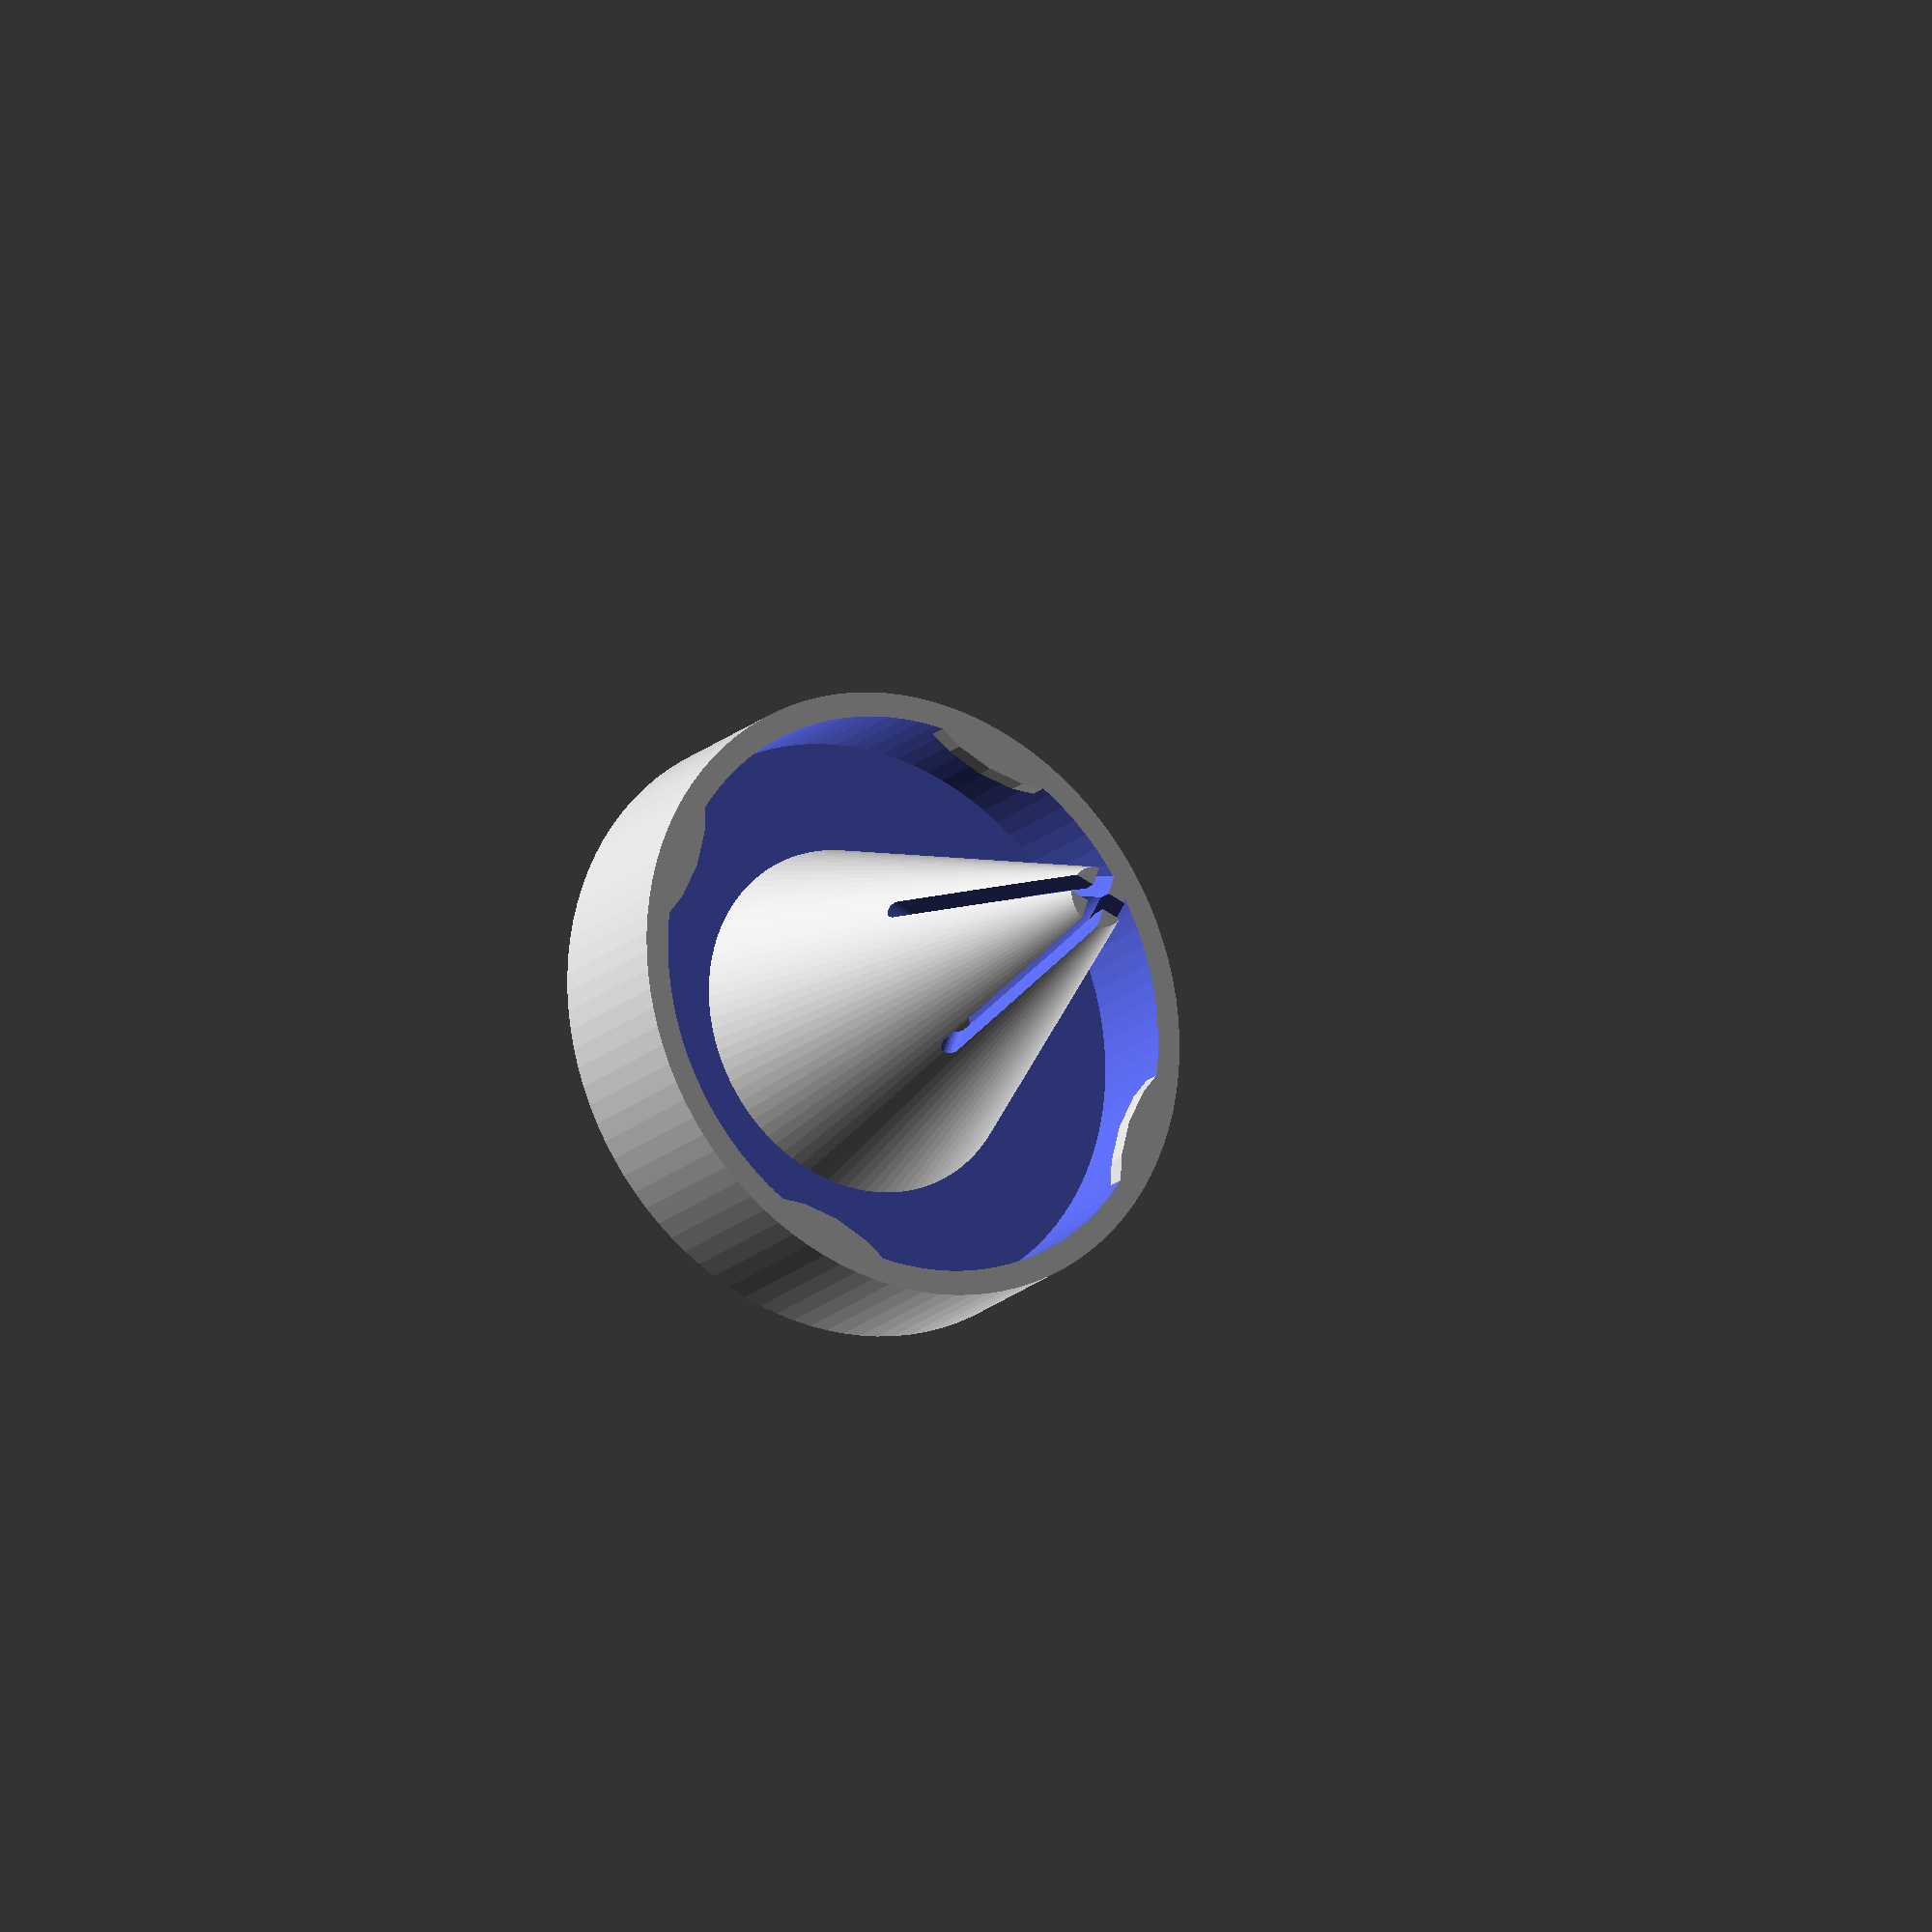
<openscad>
/* Width including threads */
Total_diameter = 46.0;
Thread_depth = 1.5;
lid_height = 10.0;
slit_width = 1.5;


fly_trap();

module fly_trap()
{
    difference()
    {
        union() {
            lid_base();
            
            translate([0, 0, -38+lid_height])
            cylinder(d2=Total_diameter-15, d1=5, h=40, $fn=100);
        }
        translate([0, 0, -37+lid_height])
        cylinder(d2=Total_diameter-4-15, d1=2, h=40, $fn=100);


        hull()
        {
            translate([0, 0, -Total_diameter])
            rotate([0, 90, 0])
            translate([0, 0, -Total_diameter/2])
            cylinder(d=slit_width, h=Total_diameter, $fn=20);

            translate([0, 0, -10])
            rotate([0, 90, 0])
            translate([0, 0, -Total_diameter/2])
            cylinder(d=slit_width, h=Total_diameter, $fn=20);

        }

        rotate([0, 0, 90])
        hull()
        {
            translate([0, 0, -Total_diameter])
            rotate([0, 90, 0])
            translate([0, 0, -Total_diameter/2])
            cylinder(d=slit_width, h=Total_diameter, $fn=20);

            translate([0, 0, -10])
            rotate([0, 90, 0])
            translate([0, 0, -Total_diameter/2])
            cylinder(d=slit_width, h=Total_diameter, $fn=20);

        }

    }
}

module lid_base()
{
    intersection() {
        
        union() {
            difference()
            {
                cylinder(d=Total_diameter+4, h=lid_height+2, $fn=100);
                translate([0, 0, -3])
                cylinder(d=Total_diameter, h=lid_height-1+2, $fn=100);

            }
            for (a=[0:90:360])
            {
                rotate([0, 0, a])
                translate([Total_diameter/2+15-Thread_depth, 0, 0])
                cylinder(d=30, h=1.5);
            }
        }
        cylinder(d=Total_diameter+4, h=lid_height+2, $fn=100);

    }
}
</openscad>
<views>
elev=198.9 azim=340.5 roll=31.8 proj=o view=wireframe
</views>
